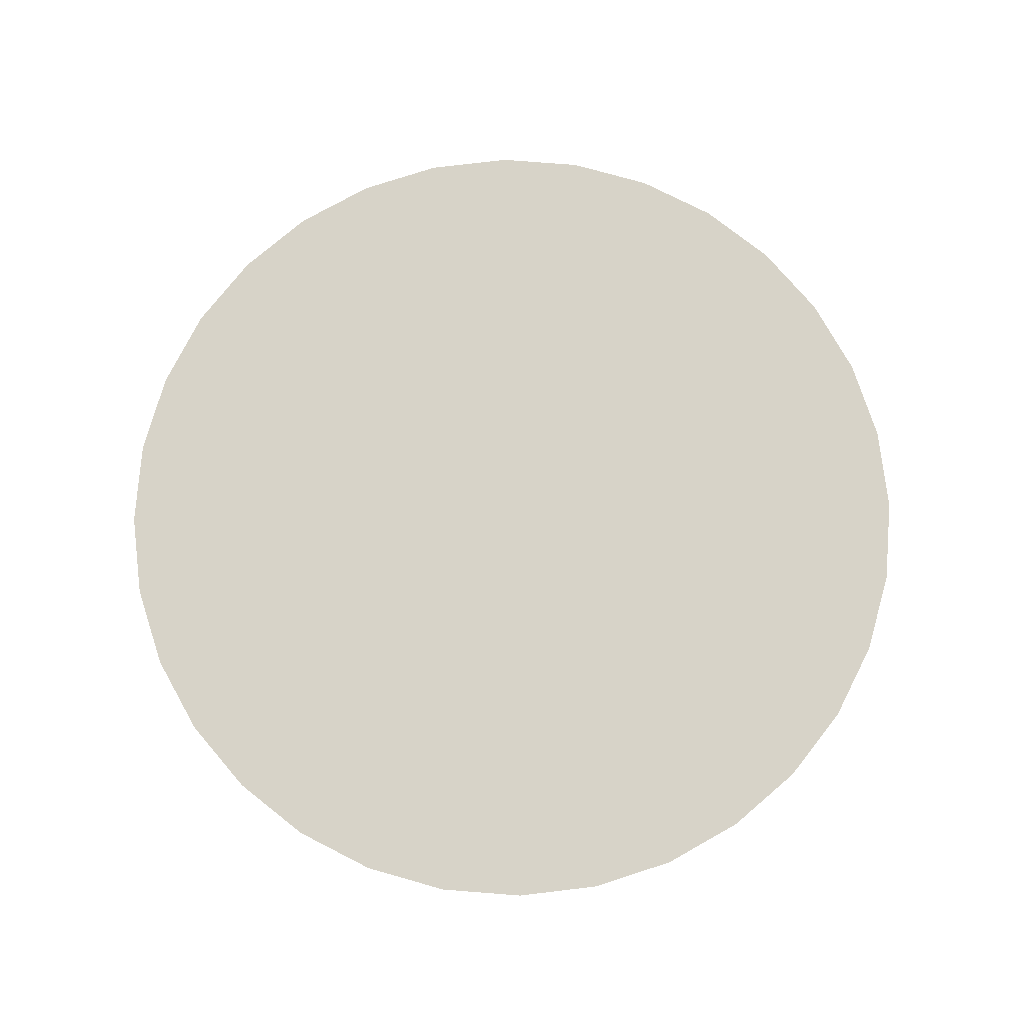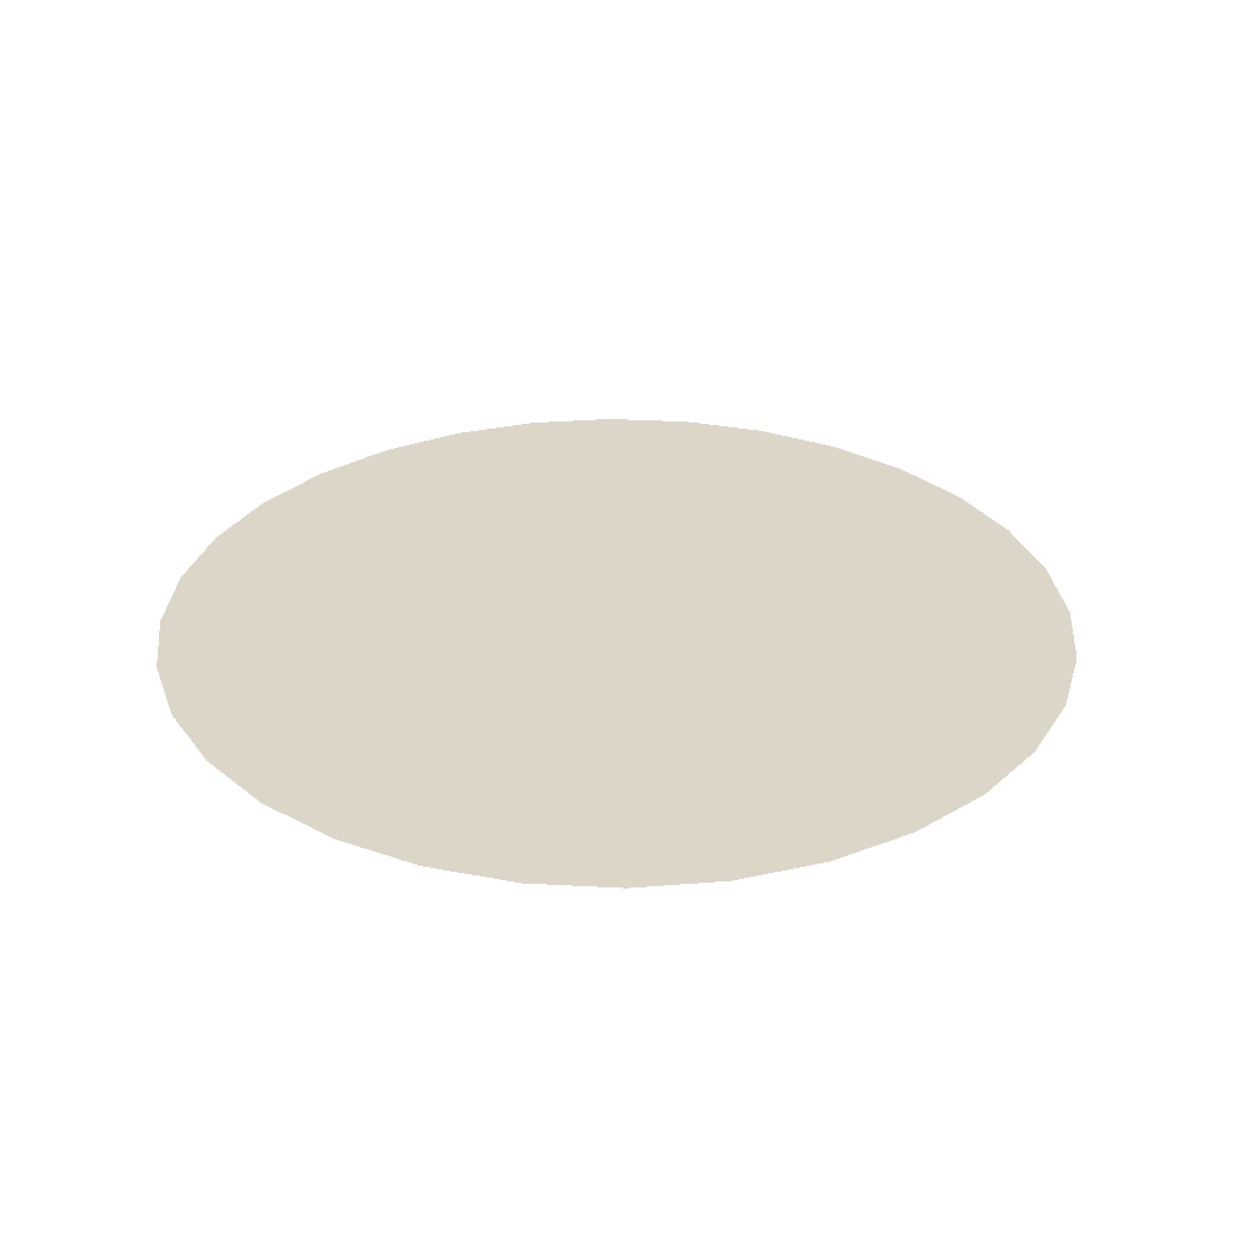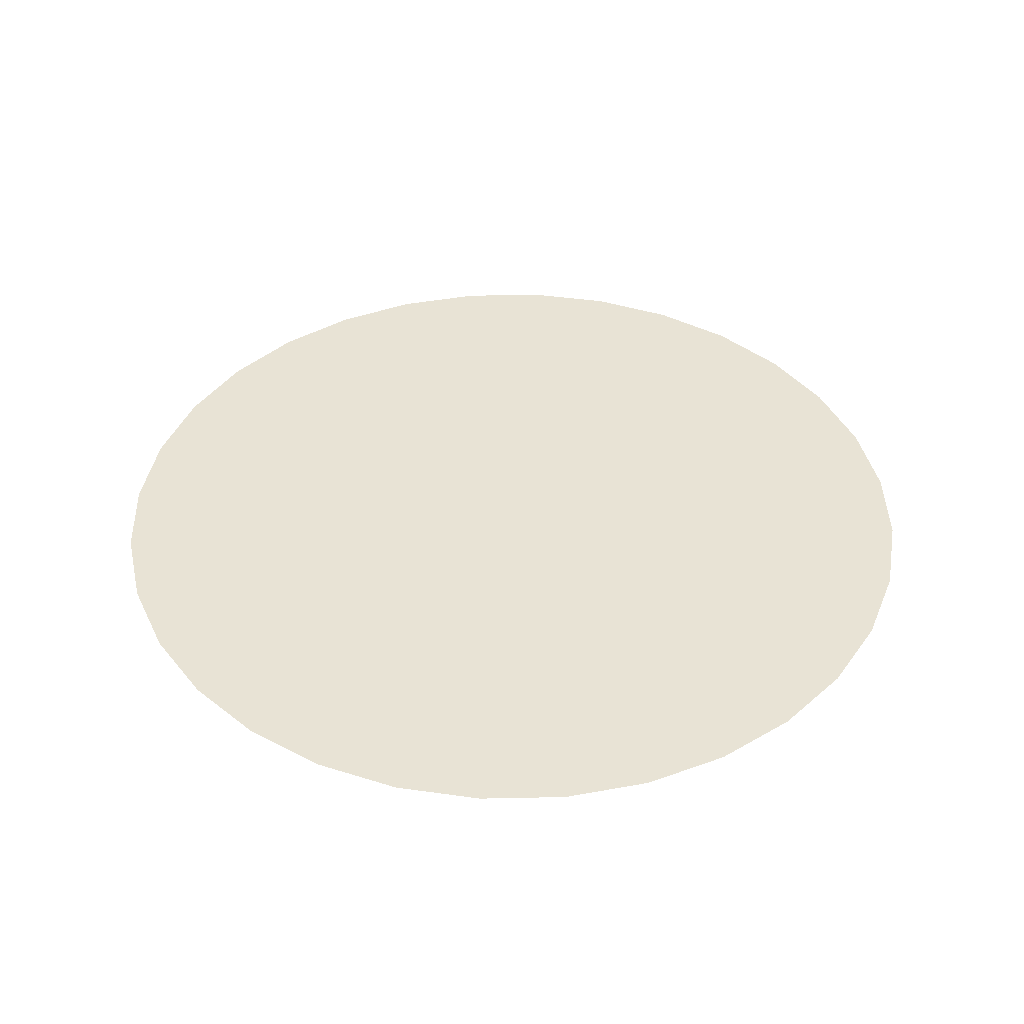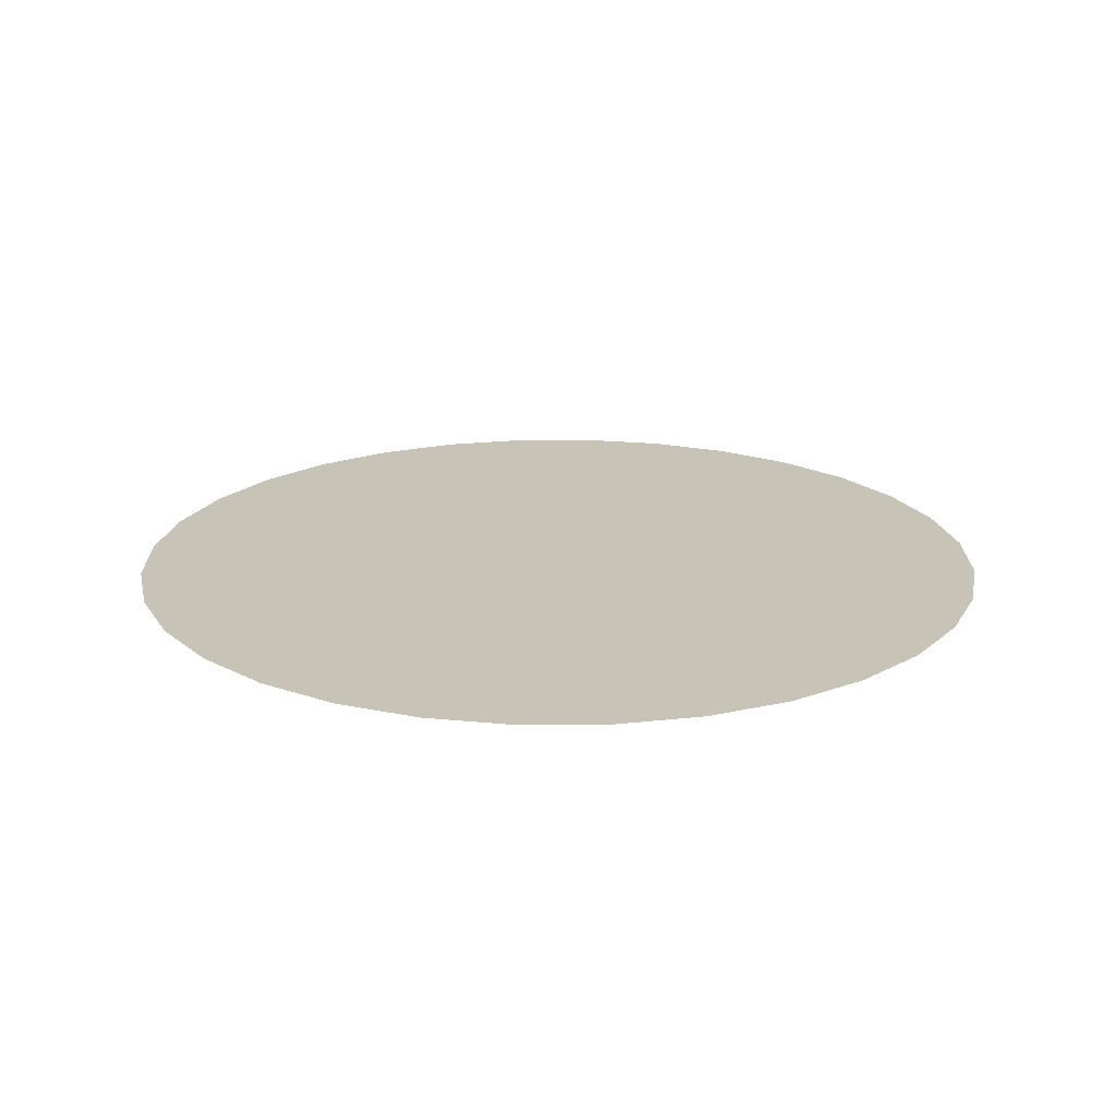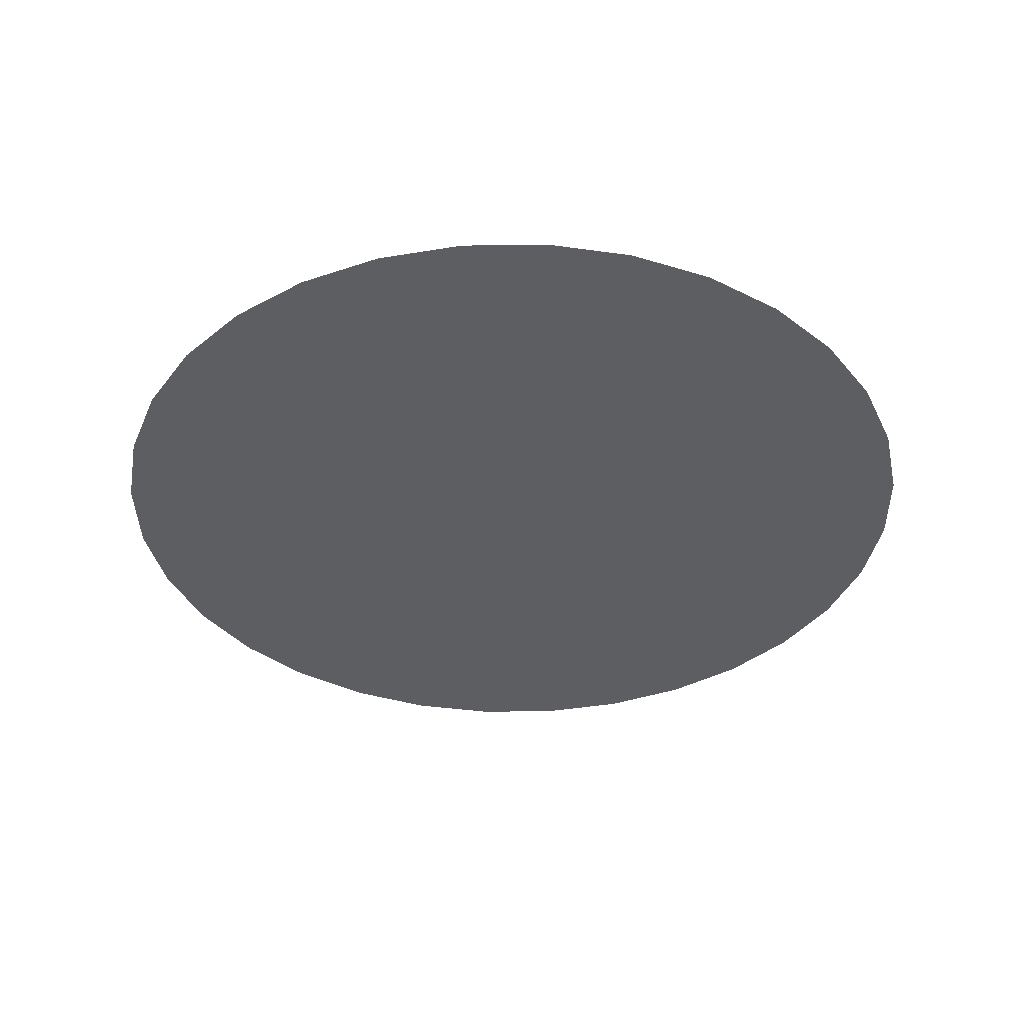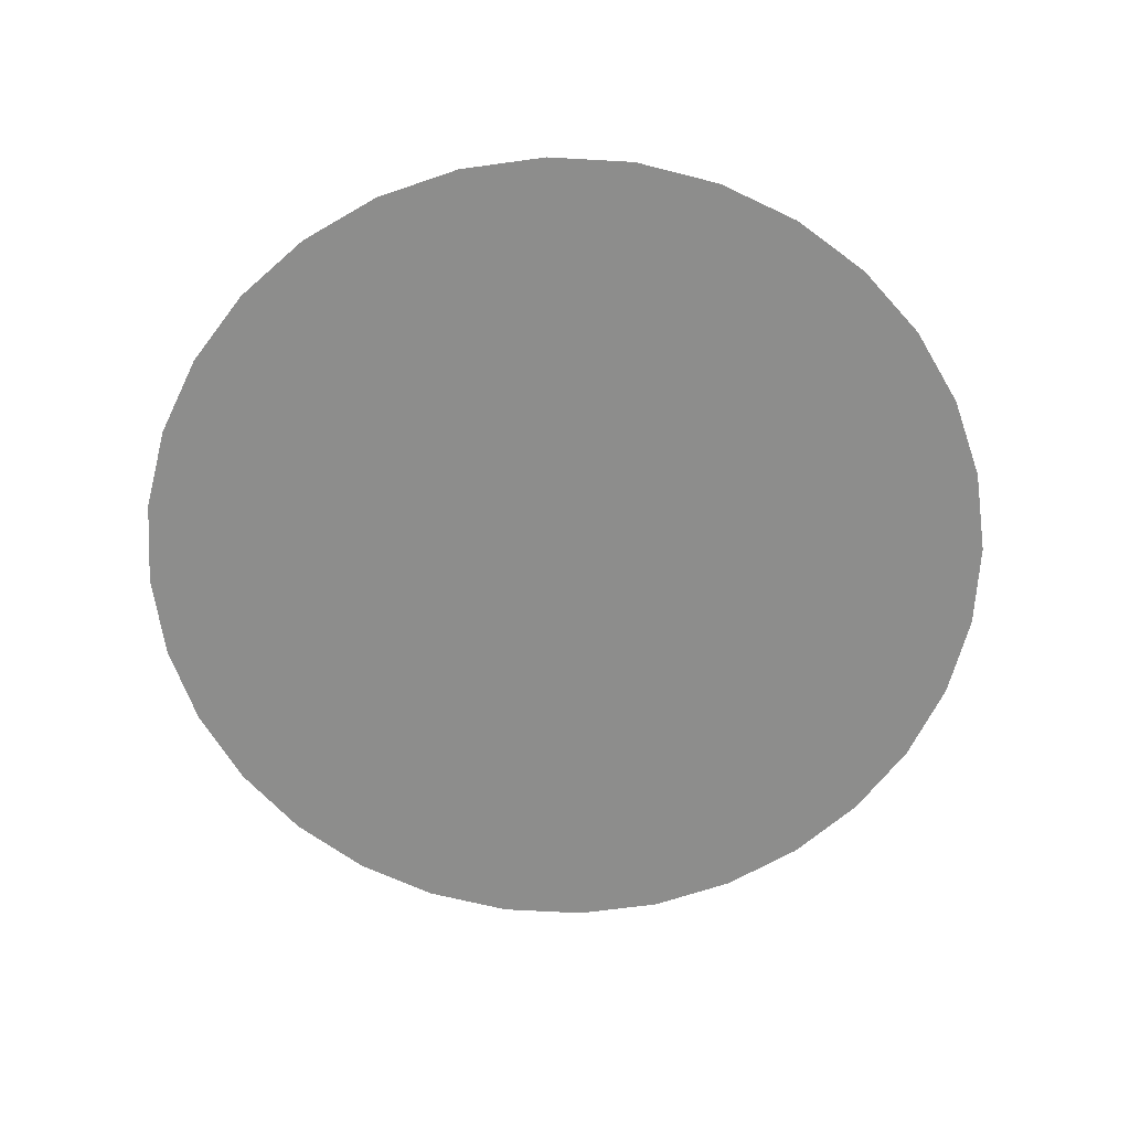
<metadata>
{"format":"obj","ext":"obj","renderer":"f3d","projection":"perspective","resolution":1024,"background":"white","views":[{"elev":76.5,"azim":-147.4,"up":"+Y"},{"elev":30.2,"azim":-68.6,"up":"+Y"},{"elev":41.0,"azim":-85.8,"up":"+Y"},{"elev":19.7,"azim":-17.6,"up":"+Y"},{"elev":-37.4,"azim":6.6,"up":"+Y"},{"elev":-64.4,"azim":36.1,"up":"+Y"}]}
</metadata>
<code>
o Node
v 0 0.0526 -0.12
v -0.02341 0.0526 -0.1177
v -0.04592 0.0526 -0.1109
v -0.06667 0.0526 -0.09978
v -0.08485 0.0526 -0.08485
v -0.09978 0.0526 -0.06667
v -0.1109 0.0526 -0.04592
v -0.1177 0.0526 -0.02341
v -0.12 0.0526 0
v -0.1177 0.0526 0.02341
v -0.1109 0.0526 0.04592
v -0.09978 0.0526 0.06667
v -0.08485 0.0526 0.08485
v -0.06667 0.0526 0.09978
v -0.04592 0.0526 0.1109
v -0.02341 0.0526 0.1177
v 0 0.0526 0.12
v 0.02341 0.0526 0.1177
v 0.04592 0.0526 0.1109
v 0.06667 0.0526 0.09978
v 0.08485 0.0526 0.08485
v 0.09978 0.0526 0.06667
v 0.1109 0.0526 0.04592
v 0.1177 0.0526 0.02341
v 0.12 0.0526 0
v 0.1177 0.0526 -0.02341
v 0.1109 0.0526 -0.04592
v 0.09978 0.0526 -0.06667
v 0.08485 0.0526 -0.08485
v 0.06667 0.0526 -0.09978
v 0.04592 0.0526 -0.1109
v 0.02341 0.0526 -0.1177
f 17 25 1
f 1 2 3
f 3 4 5
f 5 6 7
f 7 8 9
f 9 10 11
f 11 12 13
f 13 14 15
f 15 16 17
f 17 18 19
f 19 20 21
f 21 22 23
f 23 24 25
f 25 26 27
f 27 28 29
f 29 30 31
f 31 32 1
f 1 3 5
f 5 7 9
f 9 11 13
f 13 15 17
f 17 19 21
f 21 23 25
f 25 27 29
f 29 31 1
f 1 5 9
f 9 13 17
f 17 21 25
f 25 29 1
f 1 9 17

</code>
